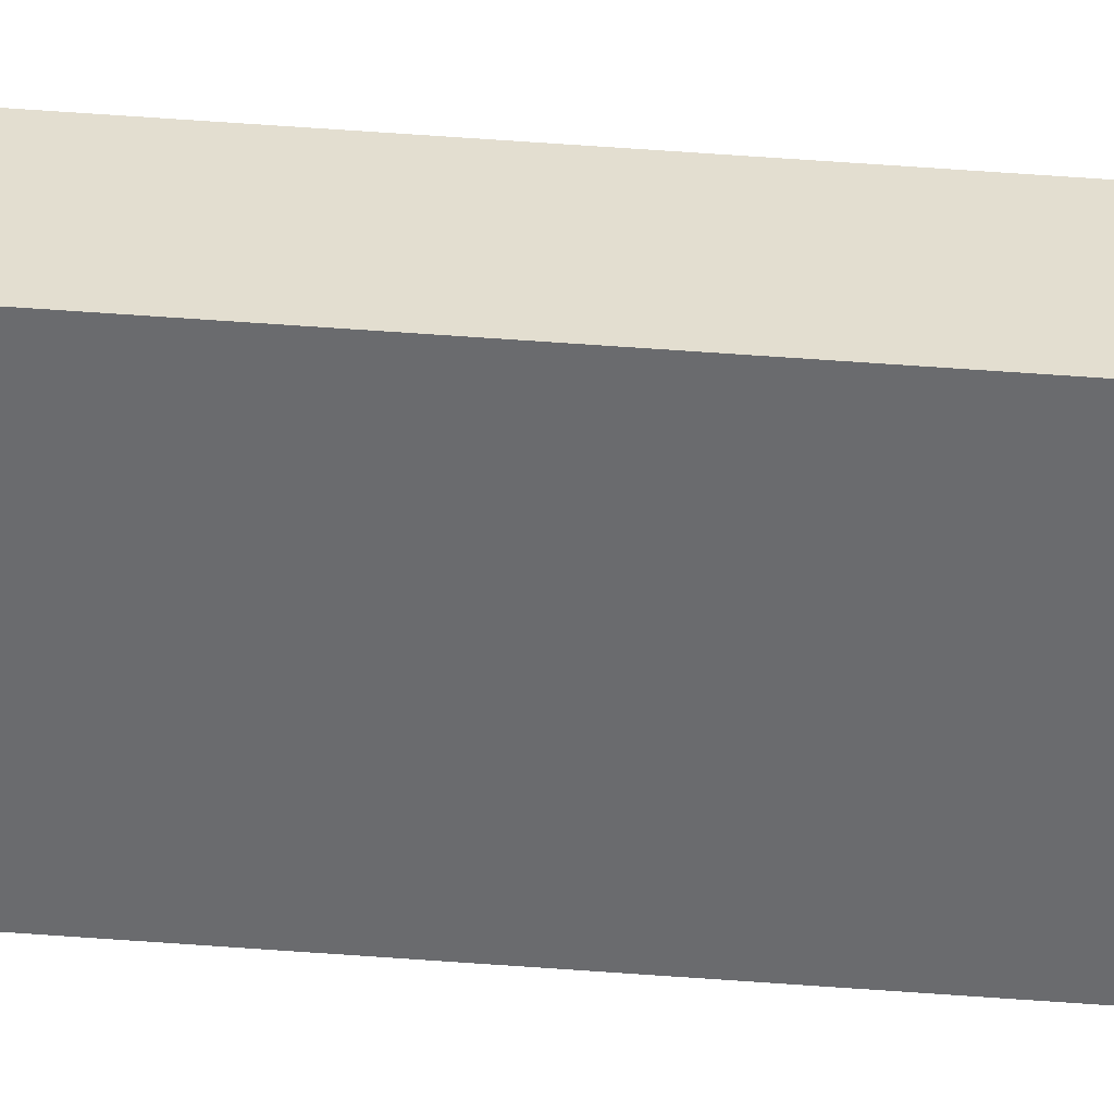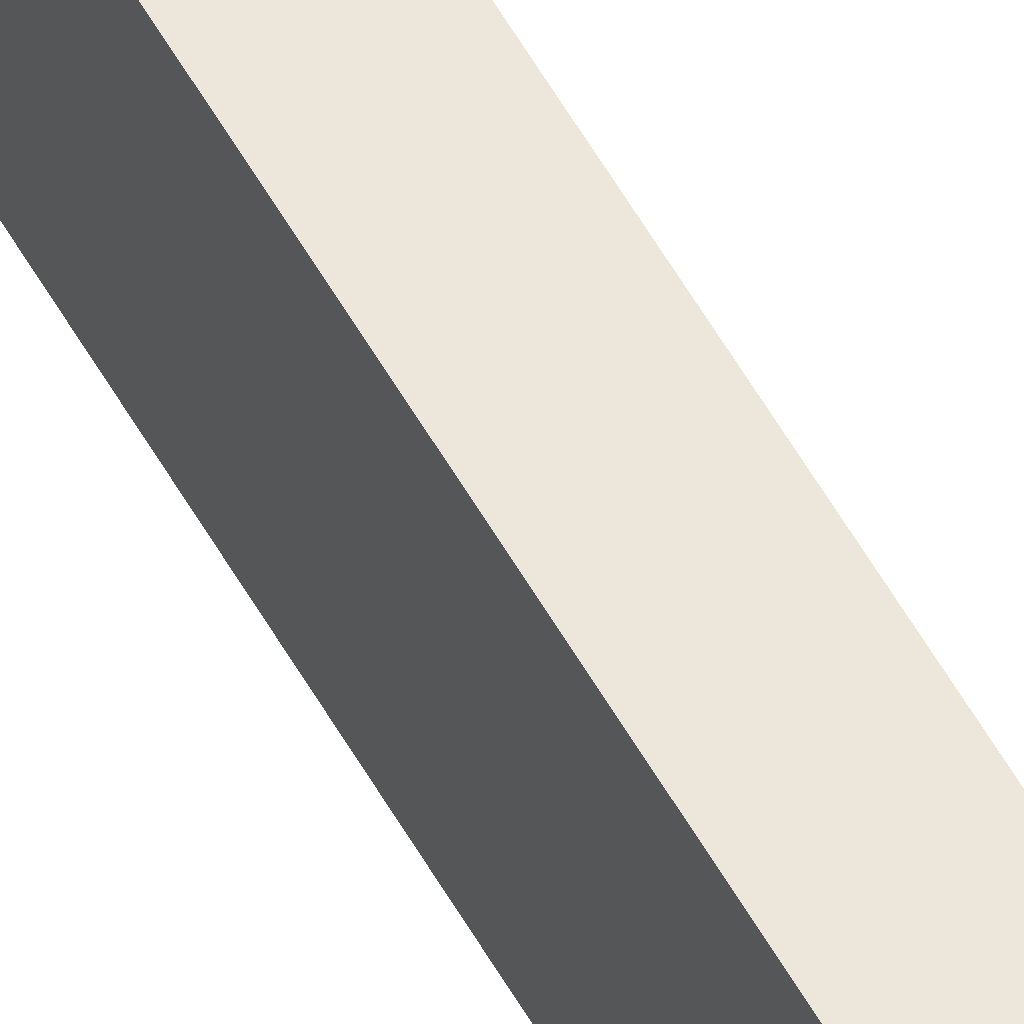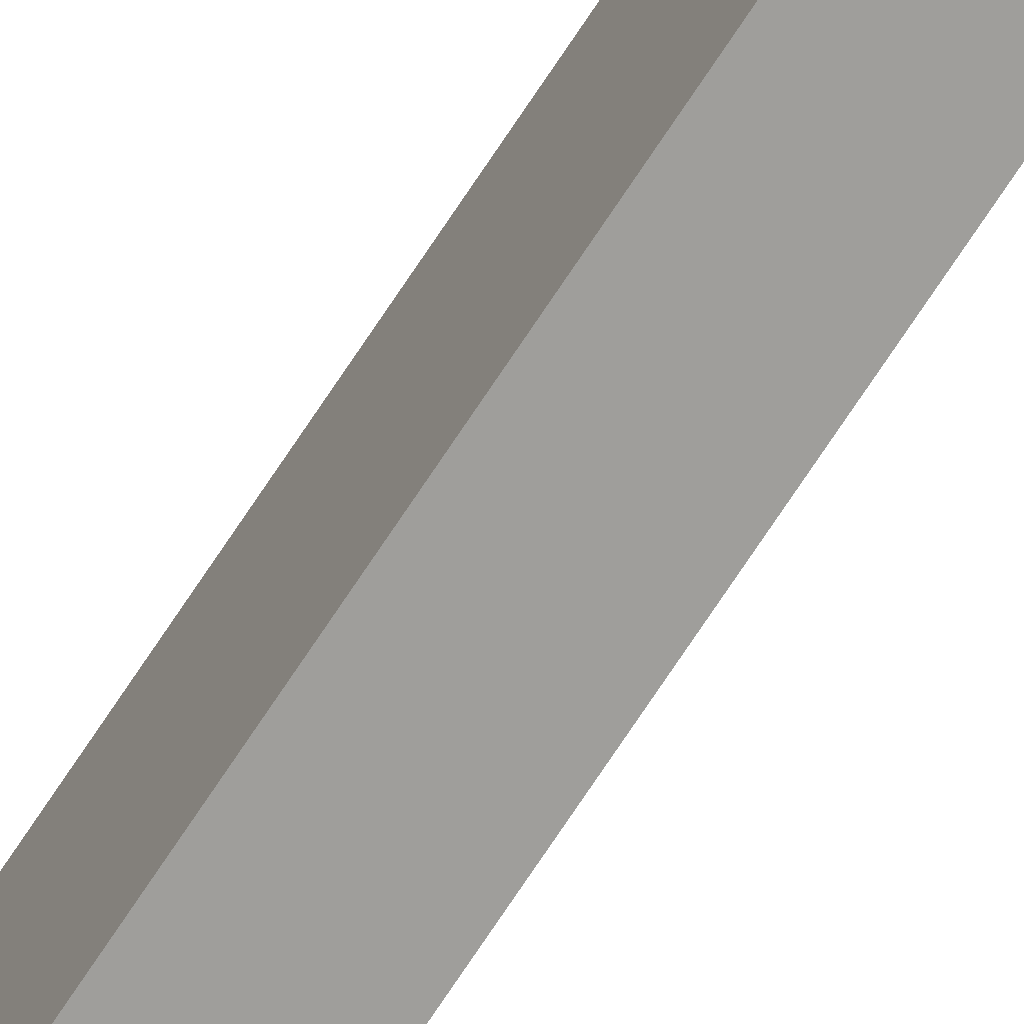
<metadata>
{"format":"obj","ext":"obj","renderer":"f3d","projection":"perspective","resolution":1024,"background":"white","views":[{"elev":35.7,"azim":96.4,"up":"+Z"},{"elev":52.1,"azim":-27.8,"up":"+Z"},{"elev":-70.8,"azim":-33.1,"up":"+Z"}]}
</metadata>
<code>
v -2.543 5.459 5.757
v 2.543 5.459 5.757
v -2.543 366.6 5.757
v 2.543 366.6 5.757
v -2.543 366.6 -5.757
v 2.543 366.6 -5.757
v -2.543 5.459 -5.757
v 2.543 5.459 -5.757
f 1 3 5 7
f 3 1 2 4
f 7 5 6 8
f 8 6 4 2

</code>
